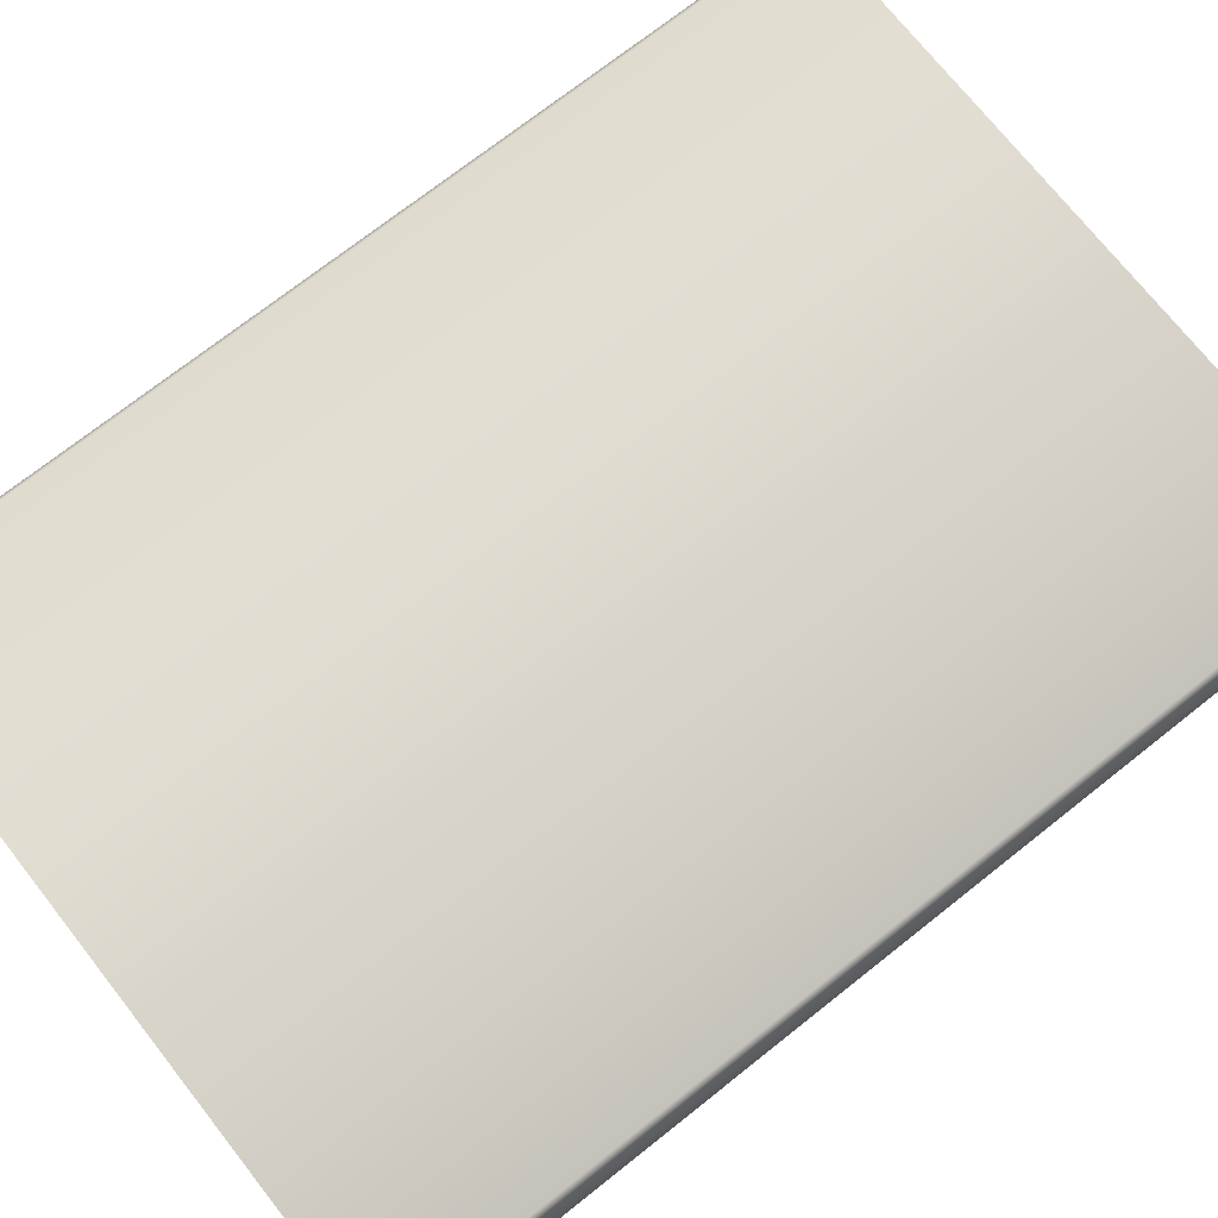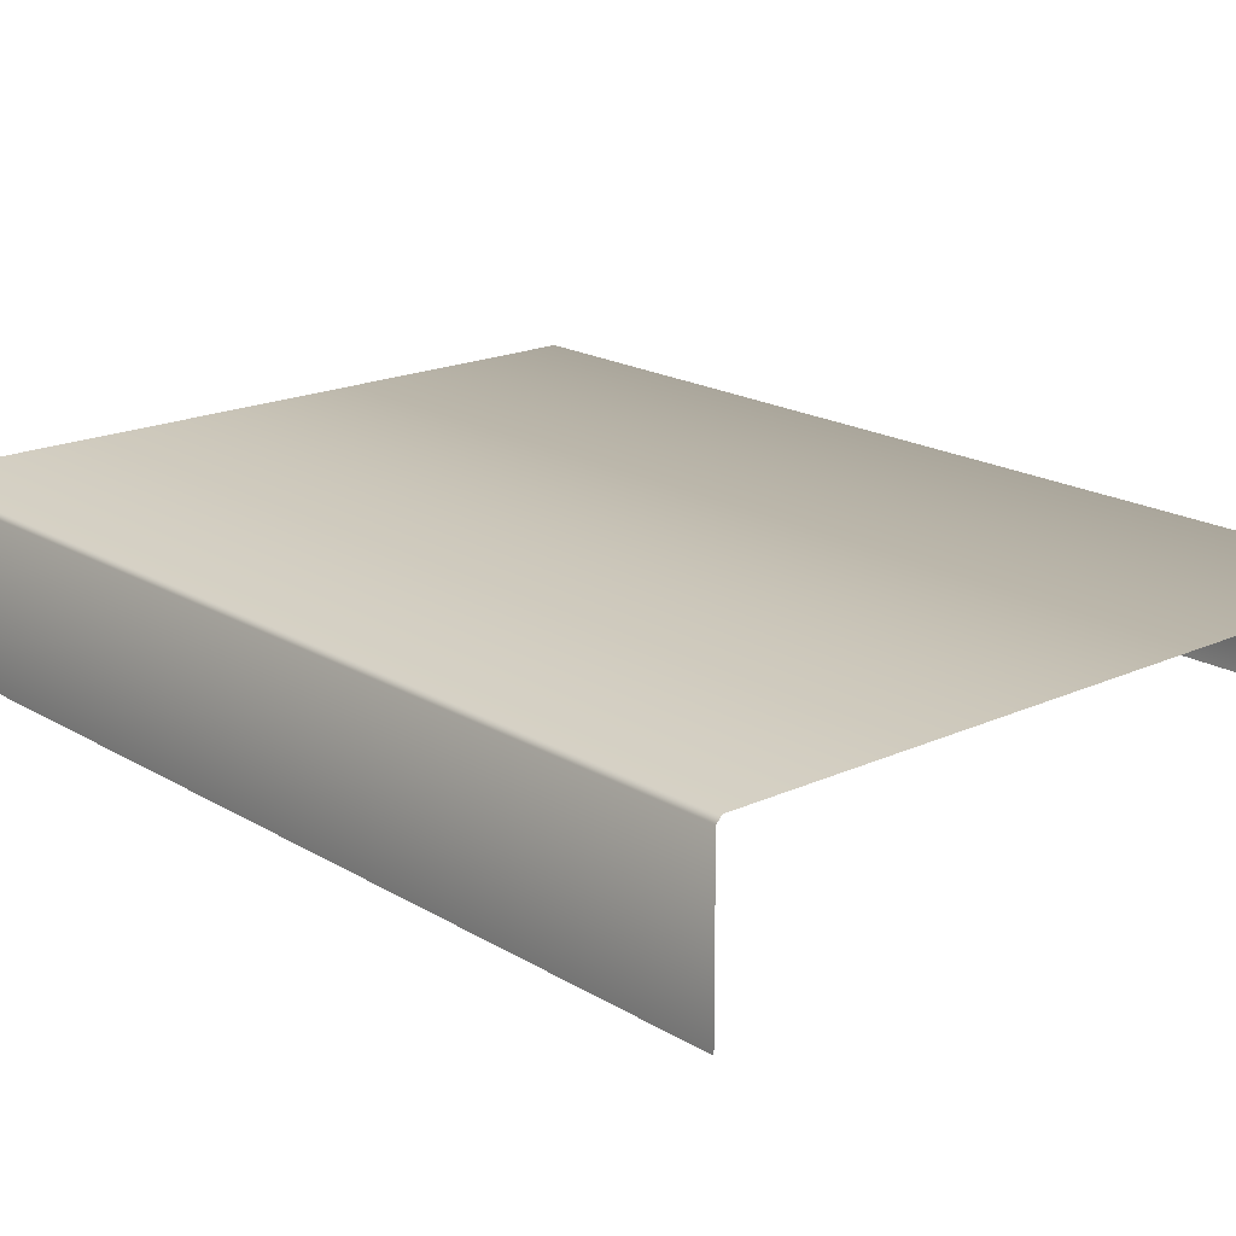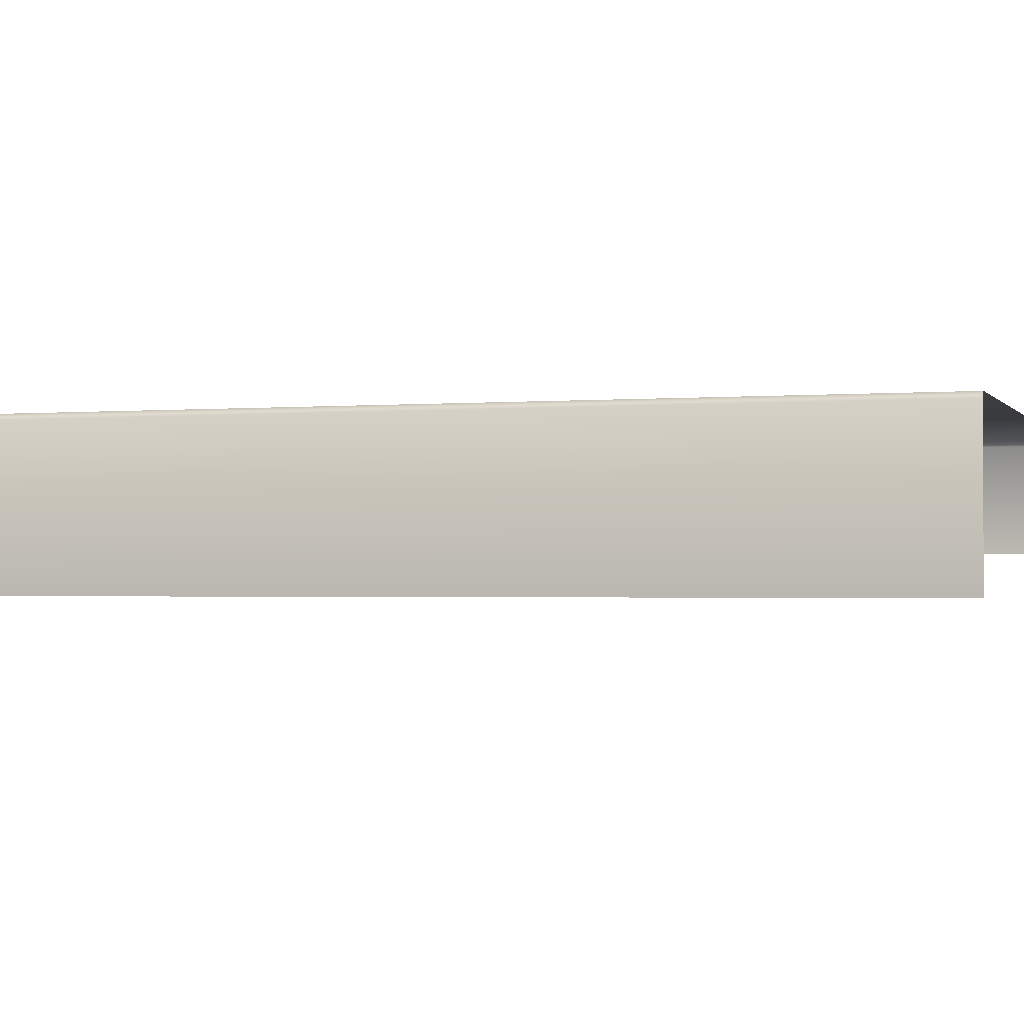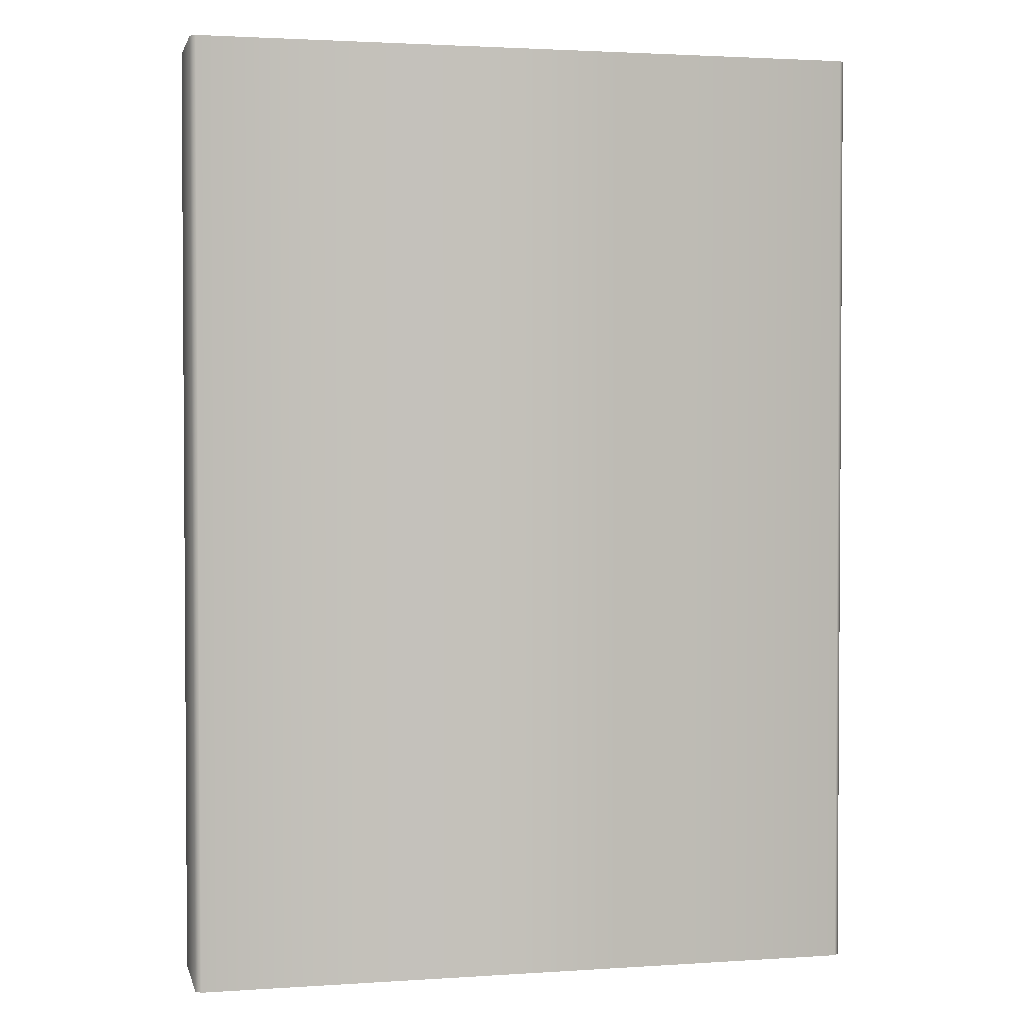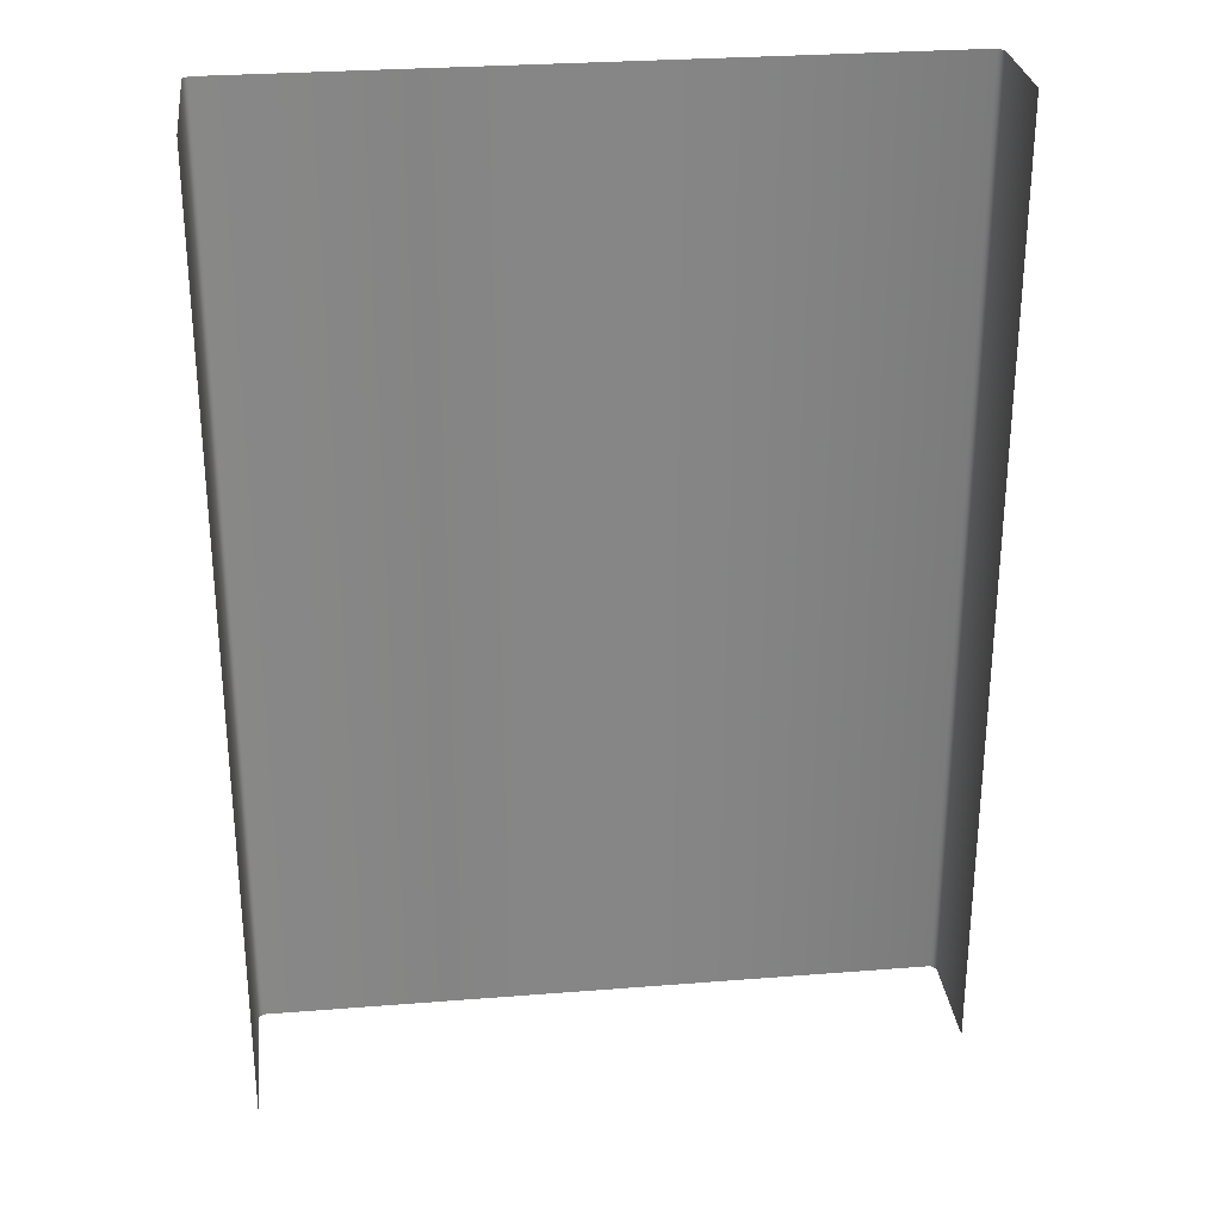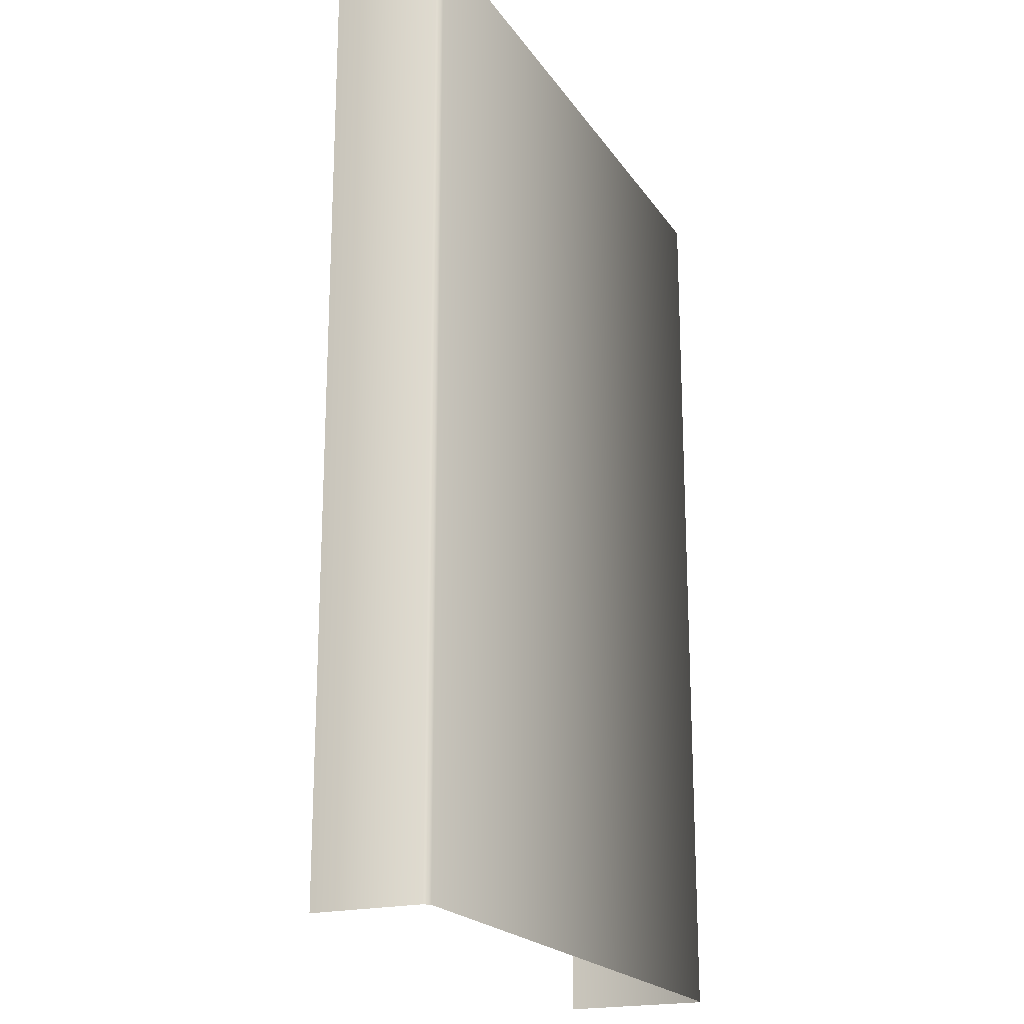
<metadata>
{"format":"obj","ext":"obj","renderer":"f3d","projection":"perspective","resolution":1024,"background":"white","views":[{"elev":73.0,"azim":51.7,"up":"+Y"},{"elev":18.7,"azim":-41.3,"up":"+Y"},{"elev":-1.6,"azim":-72.2,"up":"+Y"},{"elev":2.3,"azim":166.9,"up":"+Z"},{"elev":28.5,"azim":-6.8,"up":"+Z"},{"elev":-20.2,"azim":114.1,"up":"+Z"}]}
</metadata>
<code>
v -84.19 79.13 115.4
v -84.33 115.1 -115.4
v -84.19 79.13 -115.4
v -84.33 115.1 115.4
v -83.03 116.4 -115.4
v -83.03 116.4 115.4
v 80.71 116.4 115.4
v 80.71 116.4 -115.4
v 82.02 115.1 -115.4
v 82.02 115.1 115.4
v 81.93 88.84 115.4
v 81.93 88.84 -115.4
f 1 2 3
f 2 1 4
f 4 5 2
f 6 5 4
f 7 5 6
f 5 7 8
f 7 9 8
f 10 9 7
f 11 9 10
f 9 11 12

</code>
